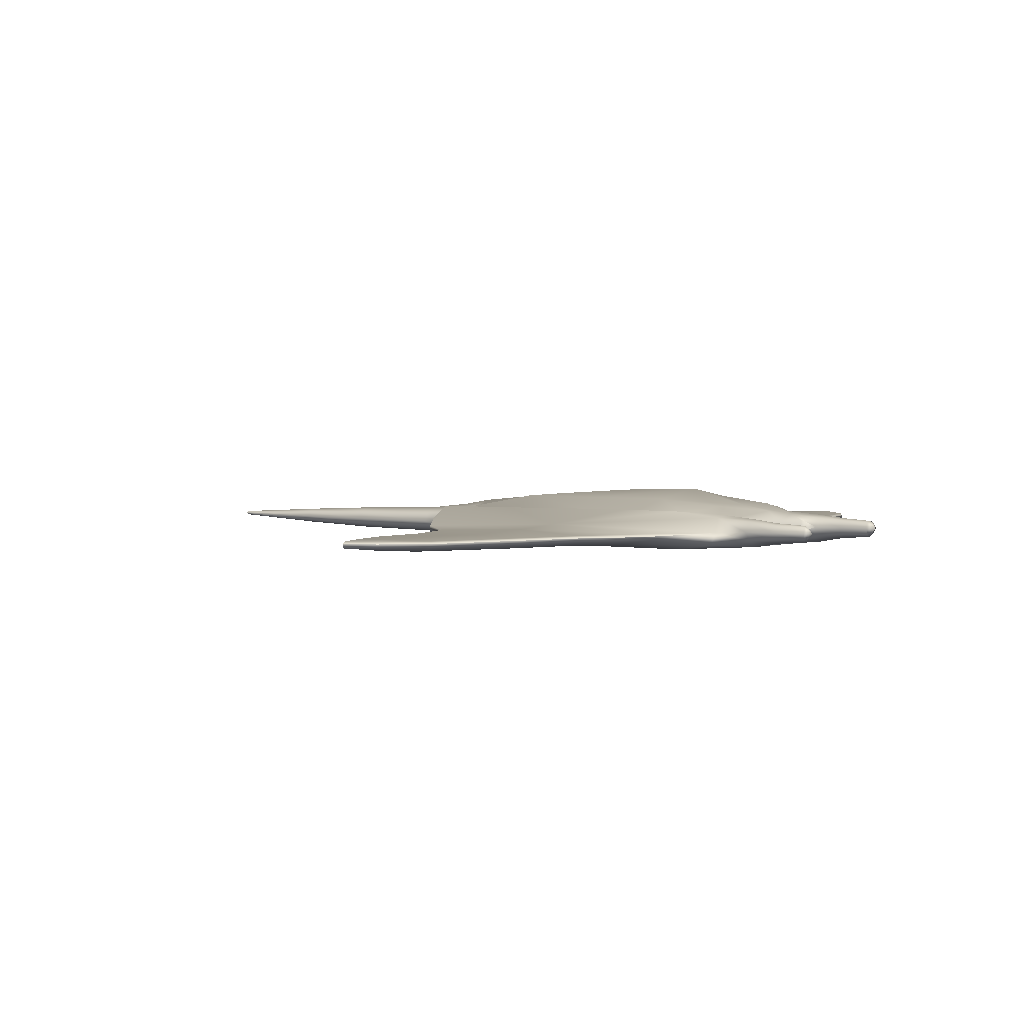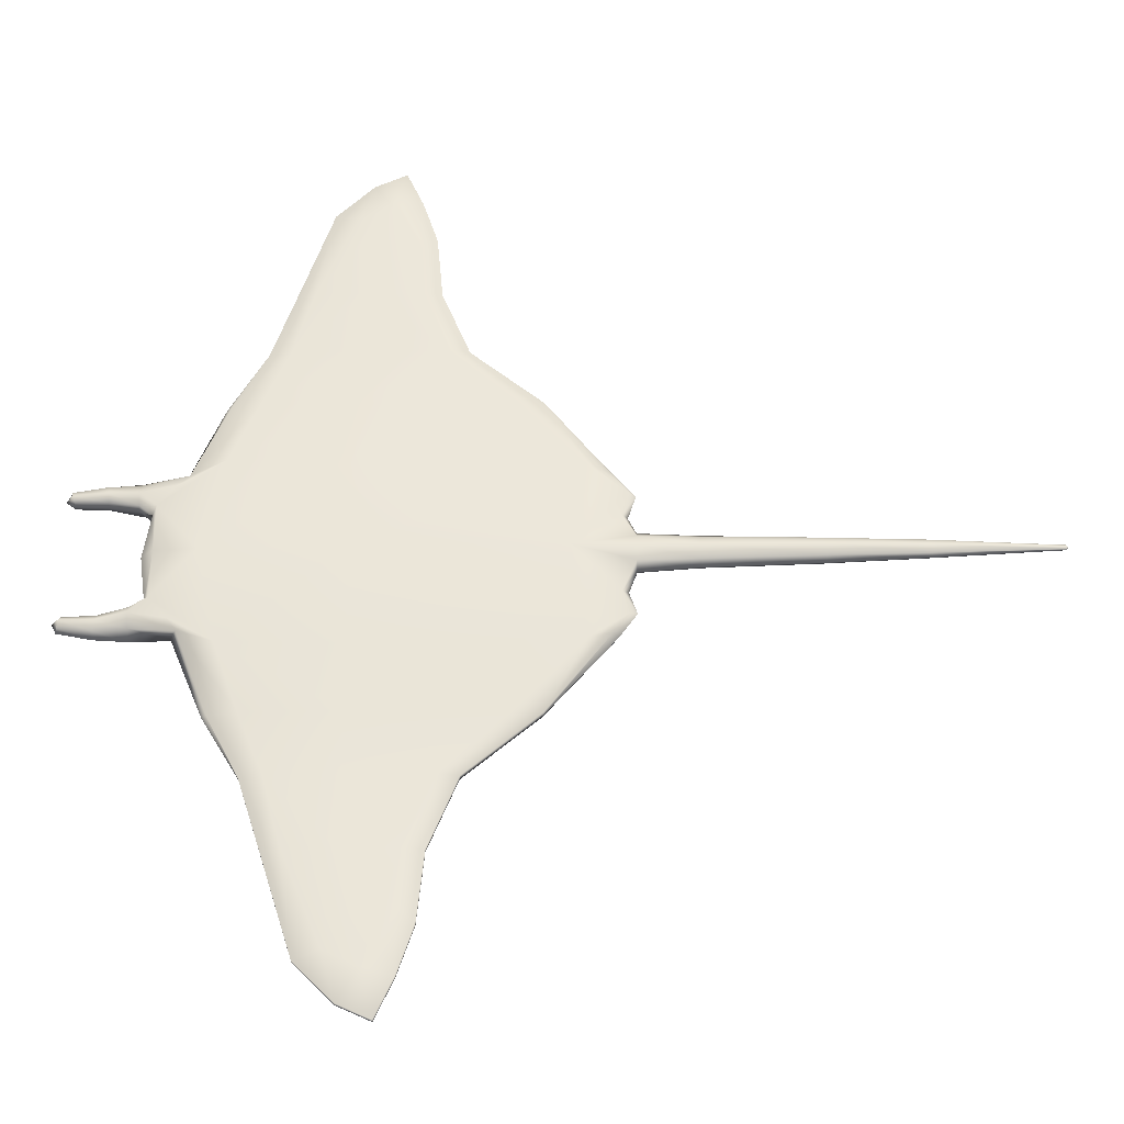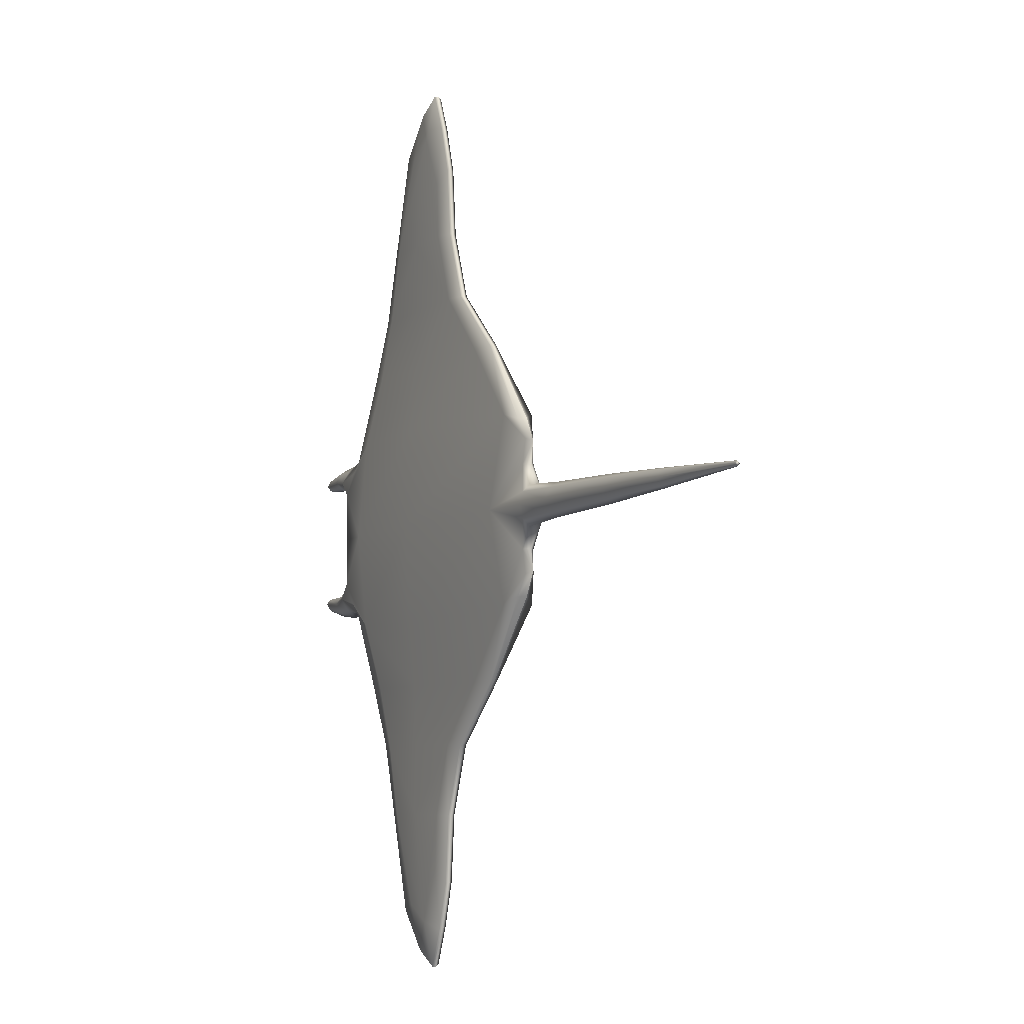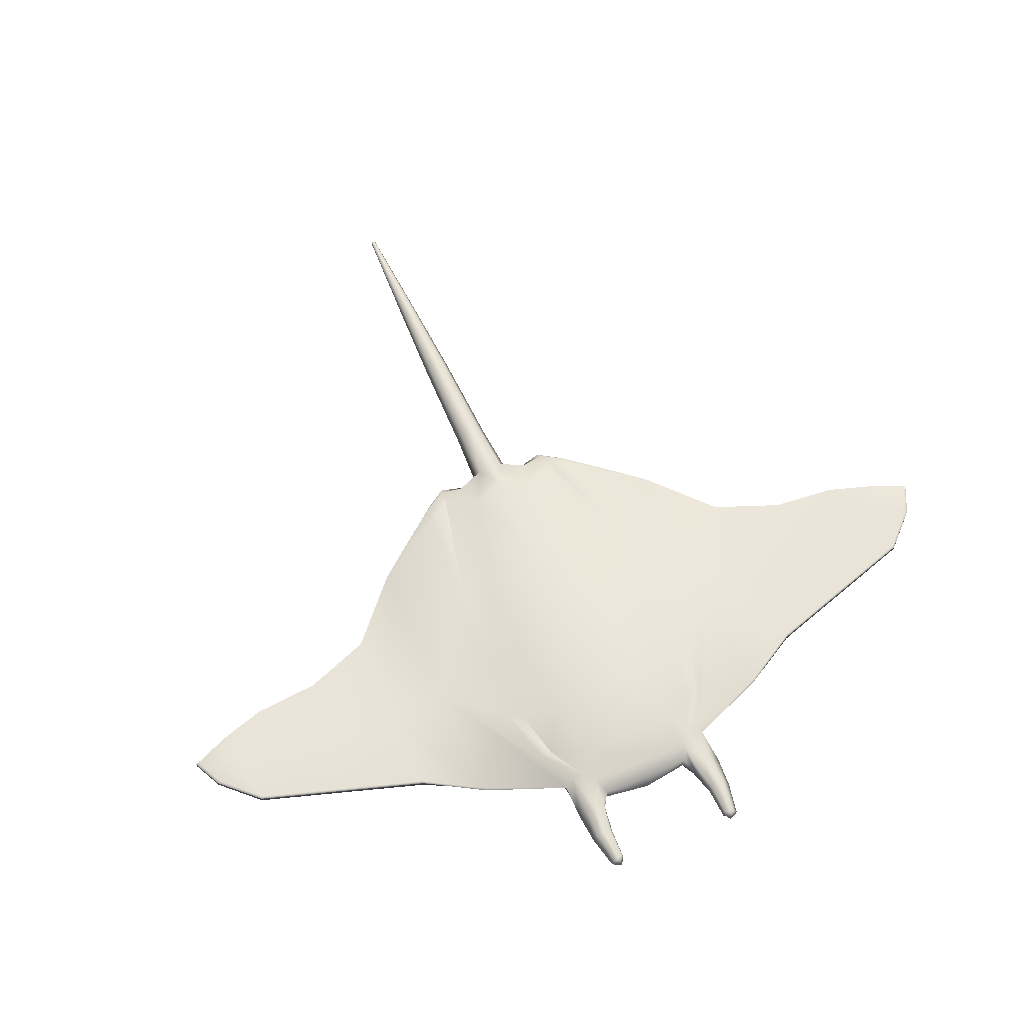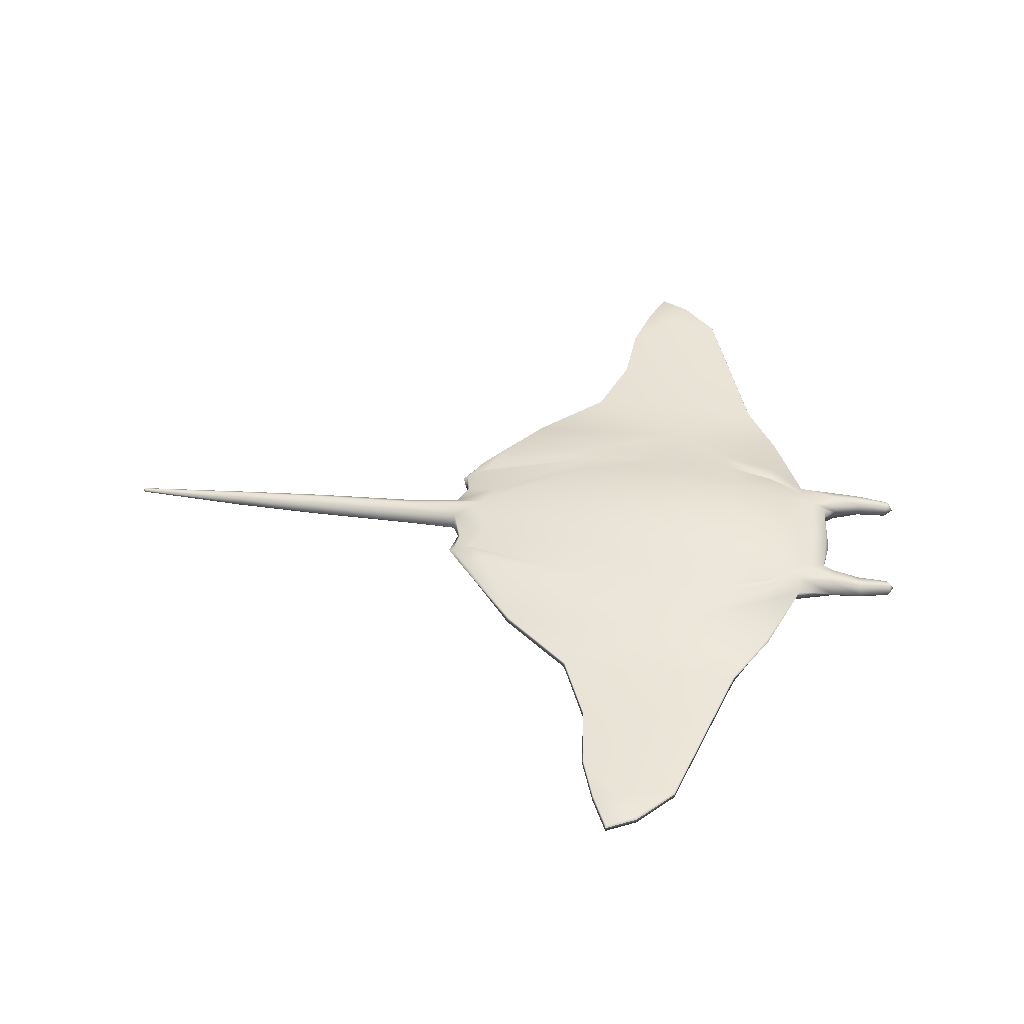
<metadata>
{"format":"obj","ext":"obj","renderer":"f3d","projection":"perspective","resolution":1024,"background":"white","views":[{"elev":2.5,"azim":-141.2,"up":"+Y"},{"elev":-34.3,"azim":1.2,"up":"+Z"},{"elev":-5.6,"azim":64.0,"up":"+Z"},{"elev":59.9,"azim":-113.6,"up":"+Y"},{"elev":42.8,"azim":-173.1,"up":"+Y"}]}
</metadata>
<code>
g default
v 1.31 3.837 -3.604
v 0.3629 3.837 -3.004
v 0.8729 4.017 -2.711
v 1.31 3.837 -14.83
v 0.3629 3.837 -15.43
v 0.8729 4.017 -15.72
v -1.344 3.714 -10.77
v -1.344 3.714 -7.66
v 3.852 3.834 -10.69
v 3.852 3.834 -7.74
v 3.858 4.319 -10.7
v 3.858 4.319 -7.739
v -1.373 4.357 -10.8
v -1.373 4.357 -7.636
v -1.667 3.706 -9.217
v 3.607 3.706 -9.217
v 4.04 4.383 -9.217
v -1.7 4.427 -9.217
v 3.916 4.212 -9.725
v -1.68 4.428 -10.01
v -1.68 4.428 -8.424
v 3.916 4.212 -8.709
v 1.36 3.837 -13.96
v -0.2438 3.837 -13.96
v 0.4404 4.03 -13.96
v 1.36 3.837 -4.474
v -0.2438 3.837 -4.474
v 0.4404 4.03 -4.474
v -1.988 4.002 -10.55
v -2.4 4.159 -9.961
v -2.44 4.159 -9.217
v -2.4 4.159 -8.474
v -1.988 4.002 -7.881
v -0.4993 4.015 -4.485
v 0.003129 4.015 -2.905
v 1.569 4.015 -3.417
v 1.668 4.015 -4.485
v 4.202 4.096 -7.802
v 4.381 4.076 -8.536
v 4.557 4.298 -9.217
v 4.381 4.076 -9.899
v 4.202 4.096 -10.63
v 1.668 4.015 -13.95
v 1.569 4.015 -15.02
v 0.003129 4.015 -15.53
v -0.4993 4.015 -13.95
v -2.4 3.941 -9.961
v -2.505 3.941 -9.217
v -2.4 3.941 -8.474
v -0.5226 3.975 -4.474
v -0.01341 3.975 -2.872
v 1.574 3.975 -3.392
v 1.674 3.975 -4.474
v 4.277 4.027 -7.844
v 4.423 4.024 -8.579
v 4.423 4.024 -9.855
v 4.277 4.027 -10.59
v 1.674 3.975 -13.96
v 1.574 3.975 -15.04
v -0.01341 3.975 -15.56
v -0.5226 3.975 -13.96
v -1.95 4.253 -8.01
v -2.136 4.256 -8.365
v -2.191 4.336 -9.217
v -2.136 4.256 -10.07
v -1.95 4.253 -10.42
v -1.888 3.792 -10.55
v -2.317 3.75 -10.01
v -2.309 3.75 -9.217
v -2.317 3.75 -8.429
v -1.888 3.792 -7.889
v -0.5226 3.906 -4.474
v -0.01341 3.906 -2.872
v 1.574 3.906 -3.392
v 1.674 3.906 -4.474
v 4.192 3.912 -7.845
v 4.332 3.927 -8.562
v 4.557 3.75 -9.217
v 4.332 3.927 -9.872
v 4.192 3.912 -10.59
v 1.674 3.906 -13.96
v 1.574 3.906 -15.04
v -0.01341 3.906 -15.56
v -0.5226 3.906 -13.96
v 2.102 4.345 -11.01
v 2.25 4.536 -10.2
v 2.26 4.546 -9.217
v 2.25 4.536 -8.235
v 2.102 4.345 -7.422
v 1.334 4.015 -2.679
v 1.336 3.975 -2.644
v 1.336 3.906 -2.644
v 0.8734 3.837 -2.747
v 0.5063 3.837 -4.474
v 0.5063 3.714 -7.603
v 0.5063 3.635 -9.217
v 0.5063 3.714 -10.83
v 0.5063 3.837 -13.96
v 0.8734 3.837 -15.69
v 1.336 3.906 -15.79
v 1.336 3.975 -15.79
v 1.334 4.015 -15.76
v -0.4536 4.372 -11.01
v -0.6402 4.536 -10.18
v -0.6527 4.69 -9.217
v -0.6402 4.536 -8.254
v -0.4536 4.372 -7.422
v 0.581 4.015 -2.309
v 0.5722 3.975 -2.269
v 0.5722 3.906 -2.269
v 0.5722 3.906 -16.17
v 0.5722 3.975 -16.17
v 0.581 4.015 -16.13
v 0.7284 4.536 -10.32
v 0.5284 4.372 -11.17
v 1.069 4.015 -16.36
v 1.066 3.975 -16.4
v 1.066 3.906 -16.4
v 1.066 3.906 -2.032
v 1.066 3.975 -2.032
v 1.069 4.015 -2.075
v 0.5284 4.372 -7.26
v 0.7284 4.536 -8.111
v 0.8036 4.643 -9.217
v 4.545 3.822 -9.01
v 4.545 3.941 -8.892
v 4.545 4.159 -9.011
v 4.545 3.822 -9.424
v 4.545 3.941 -9.543
v 4.545 4.159 -9.424
v -2.593 4.196 -10.11
v -2.586 4.196 -10.44
v -2.584 4.038 -10.57
v -2.612 4.038 -10.09
v -2.587 3.886 -10.45
v -2.594 3.876 -10.09
v -2.586 4.196 -7.994
v -2.593 4.196 -8.32
v -2.612 4.038 -8.341
v -2.584 4.038 -7.862
v -2.594 3.876 -8.344
v -2.587 3.886 -7.989
v 5.436 3.939 -9.486
v 5.436 4.091 -9.401
v 5.444 4.202 -9.217
v 5.444 3.743 -9.217
v 5.436 3.839 -9.402
v 5.436 3.839 -9.033
v 5.436 3.939 -8.948
v 5.436 4.091 -9.034
v 7.211 3.942 -9.434
v 7.211 4.064 -9.365
v 7.218 4.153 -9.217
v 7.218 3.767 -9.217
v 7.211 3.844 -9.366
v 7.211 3.844 -9.069
v 7.211 3.942 -9.001
v 7.211 4.064 -9.07
v 8.71 3.946 -9.362
v 8.71 4.028 -9.316
v 8.714 4.087 -9.217
v 8.714 3.822 -9.217
v 8.71 3.873 -9.329
v 8.71 3.873 -9.106
v 8.71 3.946 -9.073
v 8.71 4.028 -9.119
v 10.64 3.952 -9.217
v 10.62 3.952 -9.259
v 10.6 3.973 -9.247
v 10.62 3.988 -9.217
v 10.62 3.921 -9.217
v 10.61 3.934 -9.25
v 10.61 3.934 -9.184
v 10.62 3.952 -9.176
v 10.6 3.973 -9.187
v 1.779 3.837 -5.594
v 2.113 3.906 -5.594
v 2.113 3.975 -5.594
v 2.101 4.015 -5.59
v 0.3714 4.078 -5.594
v -0.8527 4.015 -5.59
v -0.8806 3.975 -5.594
v -0.8806 3.906 -5.594
v -0.547 3.837 -5.594
v 0.5063 3.837 -5.594
v 1.779 3.837 -12.84
v 2.113 3.906 -12.84
v 2.113 3.975 -12.84
v 2.101 4.015 -12.84
v 0.3714 4.078 -12.84
v -0.8527 4.015 -12.84
v -0.8806 3.975 -12.84
v -0.8806 3.906 -12.84
v -0.547 3.837 -12.84
v 0.5063 3.837 -12.84
v 4.427 3.926 -10.26
v 4.541 4.002 -10.22
v 4.464 4.046 -10.25
v 4.126 4.205 -10.3
v 2.176 4.279 -10.78
v 0.5864 4.354 -10.88
v -0.5469 4.354 -10.78
v -1.381 4.3 -10.58
v -1.985 4.293 -10.24
v -2.589 4.243 -10.29
v -2.59 3.77 -10.25
v -2.035 3.75 -10.36
v 4.427 3.926 -8.177
v 4.541 4.002 -8.215
v 4.464 4.046 -8.18
v 4.126 4.205 -8.138
v 2.176 4.279 -7.657
v 0.5864 4.354 -7.557
v -0.5469 4.354 -7.657
v -1.381 4.3 -7.853
v -1.985 4.293 -8.199
v -2.589 4.243 -8.145
v -2.59 3.77 -8.187
v -2.035 3.75 -8.078
v -3.05 4.157 -10.2
v -3.063 4.193 -10.34
v -3.06 4.038 -10.16
v -3.059 3.855 -10.31
v -3.048 3.937 -10.19
v -3.074 4.157 -10.44
v -3.083 4.038 -10.53
v -3.072 3.925 -10.46
v -3.074 4.157 -7.99
v -3.063 4.193 -8.093
v -3.083 4.038 -7.901
v -3.059 3.855 -8.122
v -3.072 3.925 -7.979
v -3.05 4.157 -8.232
v -3.06 4.038 -8.271
v -3.048 3.937 -8.248
v -3.556 4.134 -10.22
v -3.579 4.163 -10.3
v -3.689 4.038 -10.27
v -3.557 4.038 -10.19
v -3.573 3.885 -10.28
v -3.553 3.939 -10.21
v -3.598 4.134 -10.37
v -3.615 4.038 -10.42
v -3.596 3.949 -10.38
v -3.598 4.134 -8.069
v -3.579 4.163 -8.133
v -3.689 4.038 -8.167
v -3.615 4.038 -8.013
v -3.573 3.885 -8.151
v -3.596 3.949 -8.053
v -3.556 4.134 -8.219
v -3.557 4.038 -8.248
v -3.553 3.939 -8.229
v 2.816 3.825 -11.86
v 3.236 3.899 -11.86
v 3.236 3.973 -11.86
v 3.209 4.02 -11.88
v 0.4814 4.125 -11.86
v -1.42 4.02 -11.88
v -1.456 3.973 -11.86
v -1.384 3.899 -11.86
v -0.9453 3.825 -11.86
v 0.5063 3.825 -11.86
v 2.816 3.825 -6.574
v 3.236 3.899 -6.574
v 3.236 3.973 -6.574
v 3.209 4.02 -6.557
v 0.4814 4.125 -6.574
v -1.42 4.02 -6.557
v -1.456 3.973 -6.574
v -1.384 3.899 -6.574
v -0.9453 3.825 -6.574
v 0.5063 3.825 -6.574
g Mantaray_Mesh
f 268 269 181 180
f 179 267 268 180
f 273 264 176 185
f 3 90 36
f 6 44 102
f 94 185 176 26
f 28 37 179 180
f 180 181 34 28
f 23 98 99 4
f 45 46 25 6
f 25 43 44 6
f 17 87 88 22
f 22 39 127 17
f 63 64 31 32
f 40 130 17
f 16 96 97 9
f 41 198 199 19
f 199 200 86 19
f 236 237 238 239
f 245 246 247 248
f 211 212 89 12
f 38 210 211 12
f 97 263 254 9
f 258 259 29 66 13
f 11 258 85
f 11 42 257 258
f 93 94 26 1
f 34 35 3 28
f 3 36 37 28
f 32 31 48 49
f 269 270 182 181
f 34 181 182 50
f 35 34 50 51
f 90 91 52 36
f 52 53 37 36
f 53 178 179 37
f 266 267 179 178
f 54 209 210 38
f 55 126 127 39
f 167 168 169 170
f 56 197 198 41
f 57 256 257 42
f 44 43 58 59
f 59 101 102 44
f 60 61 46 45
f 29 259 260
f 239 238 240 241
f 49 48 69 70
f 248 247 249 250
f 270 271 183 182
f 50 182 183 72
f 51 50 72 73
f 91 92 74 52
f 74 75 53 52
f 75 177 178 53
f 265 266 178 177
f 76 208 209 54
f 77 125 126 55
f 171 172 168 167
f 79 196 197 56
f 80 255 256 57
f 59 58 81 82
f 82 100 101 59
f 83 84 61 60
f 29 260 261 67
f 215 216 62 14
f 18 64 63 21
f 203 204 65 20
f 68 207 7 15
f 70 69 15
f 71 219 8
f 271 272 184 183
f 72 183 184 27
f 73 72 27 2
f 92 93 1 74
f 26 75 74 1
f 176 177 75 26
f 264 265 177 176
f 10 208 76
f 16 125 77
f 16 128 78
f 9 196 79 16
f 9 254 255 80
f 82 81 23 4
f 4 99 100 82
f 24 84 83 5
f 67 261 262 7
f 114 201 202 104
f 123 124 105 106
f 122 213 214 107
f 3 108 121
f 108 109 120 121
f 109 110 119 120
f 110 93 119
f 118 99 111
f 117 118 111 112
f 116 117 112 113
f 6 116 113
f 115 258 103
f 104 202 203 20
f 106 105 18 21
f 107 214 215 14
f 35 108 3
f 51 109 108 35
f 73 110 109 51
f 2 93 110 73
f 27 94 93 2
f 184 185 94 27
f 272 273 185 184
f 7 97 96 15
f 7 262 263 97
f 99 98 24 5
f 111 99 5 83
f 112 111 83 60
f 113 112 60 45
f 113 45 6
f 103 258 13
f 86 200 201 114
f 85 258 115
f 102 116 6
f 102 101 117 116
f 101 100 118 117
f 100 99 118
f 119 93 92
f 120 119 92 91
f 121 120 91 90
f 121 90 3
f 89 212 213 122
f 88 87 124 123
f 16 78 125
f 174 173 171 167
f 175 174 167 170
f 127 40 17
f 16 79 128
f 129 128 79 56
f 130 129 56 41
f 130 41 19 17
f 19 86 87 17
f 124 87 86 114
f 105 124 114 104
f 18 105 104 20
f 20 65 64 18
f 31 64 65 30
f 48 31 30 47
f 69 48 47 68
f 15 69 68
f 65 204 205 131
f 66 29 133 132
f 30 65 131 134
f 47 30 134
f 29 67 135 133
f 206 207 68 136
f 68 47 134 136
f 62 216 217 137
f 63 32 139 138
f 33 62 137 140
f 32 49 139
f 49 70 141 139
f 218 219 71 142
f 71 33 140 142
f 129 130 144 143
f 130 40 145 144
f 78 128 147 146
f 128 129 143 147
f 126 125 148 149
f 125 78 146 148
f 127 126 149 150
f 40 127 150 145
f 143 144 152 151
f 144 145 153 152
f 146 147 155 154
f 147 143 151 155
f 149 148 156 157
f 148 146 154 156
f 150 149 157 158
f 145 150 158 153
f 151 152 160 159
f 152 153 161 160
f 154 155 163 162
f 155 151 159 163
f 157 156 164 165
f 156 154 162 164
f 158 157 165 166
f 153 158 166 161
f 159 160 169 168
f 160 161 170 169
f 162 163 172 171
f 163 159 168 172
f 165 164 173 174
f 164 162 171 173
f 166 165 174 175
f 161 166 175 170
f 81 187 186 23
f 58 188 187 81
f 43 189 188 58
f 189 43 25 190
f 46 191 190 25
f 61 192 191 46
f 84 193 192 61
f 194 193 84 24
f 98 195 194 24
f 186 195 98 23
f 9 80 196
f 197 196 80 57
f 198 197 57 42
f 198 42 11 199
f 11 85 200 199
f 201 200 85 115
f 202 201 115 103
f 203 202 103 13
f 13 66 204 203
f 205 204 66 132
f 238 237 242 243
f 240 238 243 244
f 67 207 206 135
f 7 207 67
f 95 8 15 96
f 10 95 96 16
f 16 77 208 10
f 209 208 77 55
f 210 209 55 39
f 210 39 22 211
f 22 88 212 211
f 213 212 88 123
f 214 213 123 106
f 215 214 106 21
f 21 63 216 215
f 217 216 63 138
f 247 246 251 252
f 249 247 252 253
f 70 219 218 141
f 8 219 70 15
f 131 205 221 220
f 134 131 220 222
f 206 136 224 223
f 136 134 222 224
f 205 132 225 221
f 132 133 226 225
f 133 135 227 226
f 135 206 223 227
f 137 217 229 228
f 140 137 228 230
f 218 142 232 231
f 142 140 230 232
f 217 138 233 229
f 138 139 234 233
f 139 141 235 234
f 141 218 231 235
f 220 221 237 236
f 222 220 236 239
f 223 224 241 240
f 224 222 239 241
f 221 225 242 237
f 225 226 243 242
f 226 227 244 243
f 227 223 240 244
f 228 229 246 245
f 230 228 245 248
f 231 232 250 249
f 232 230 248 250
f 229 233 251 246
f 233 234 252 251
f 234 235 253 252
f 235 231 249 253
f 255 254 186 187
f 256 255 187 188
f 257 256 188 189
f 257 189 190 258
f 190 191 259 258
f 260 259 191 192
f 261 260 192 193
f 262 261 193 194
f 263 262 194 195
f 254 263 195 186
f 10 76 265 264
f 76 54 266 265
f 54 38 267 266
f 267 38 12 268
f 12 89 268
f 89 122 268
f 122 107 268
f 107 14 268
f 62 33 269 268 14
f 33 270 269
f 33 71 271 270
f 71 8 272 271
f 8 95 273 272
f 95 10 264 273

</code>
